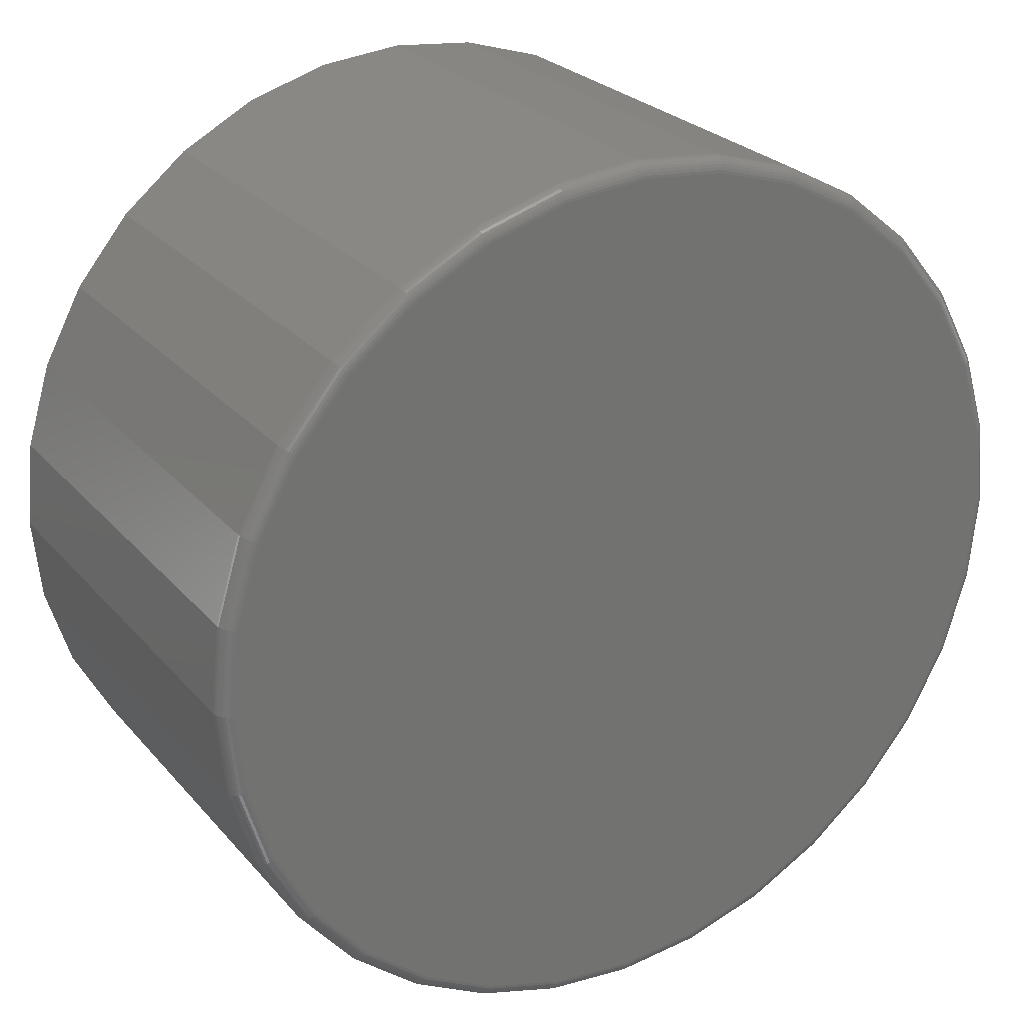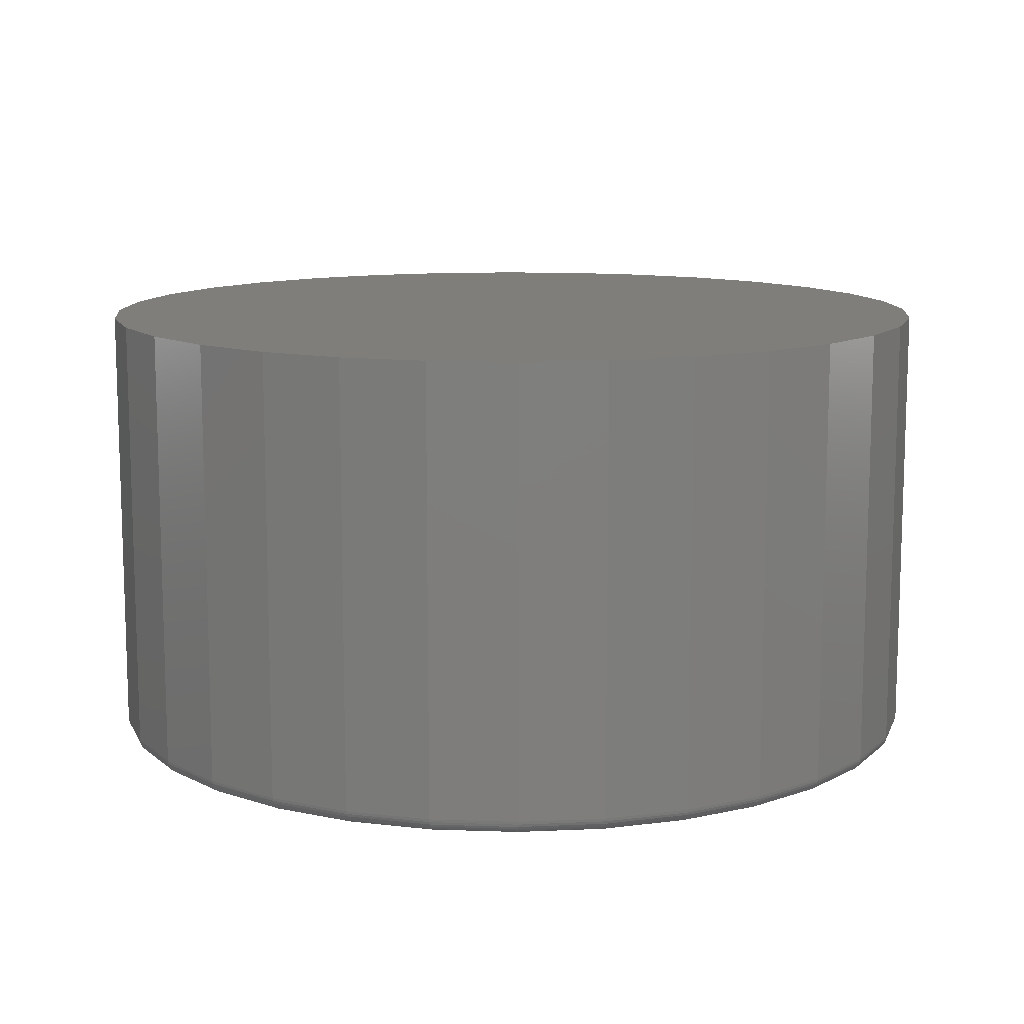
<metadata>
{"format":"stl","ext":"stl","renderer":"f3d","projection":"perspective","resolution":1024,"background":"white","views":[{"elev":25.7,"azim":-30.9,"up":"+Z"},{"elev":11.5,"azim":-45.7,"up":"+Y"}]}
</metadata>
<code>
# stl→obj: 320 verts, 636 faces
v -0.1261 -0.75 0.6739
v 0.1419 -0.75 0.6739
v 0.007895 -0.75 0.6871
v 0.2708 -0.75 0.6348
v -0.255 -0.75 0.6348
v 0.3896 -0.75 0.5713
v -0.3738 -0.75 0.5713
v 0.4937 -0.75 0.4858
v -0.478 -0.75 0.4858
v 0.5792 -0.75 0.3817
v -0.5634 -0.75 0.3817
v 0.6427 -0.75 0.2629
v -0.6269 -0.75 0.2629
v 0.6818 -0.75 0.134
v -0.666 -0.75 0.134
v 0.695 -0.75 -8.755e-16
v -0.6792 -0.75 -2.338e-16
v 0.6818 -0.75 -0.134
v -0.666 -0.75 -0.134
v 0.6427 -0.75 -0.2629
v -0.6269 -0.75 -0.2629
v 0.5792 -0.75 -0.3817
v -0.5634 -0.75 -0.3817
v 0.4937 -0.75 -0.4858
v -0.478 -0.75 -0.4858
v 0.3896 -0.75 -0.5713
v -0.3738 -0.75 -0.5713
v 0.2708 -0.75 -0.6348
v -0.255 -0.75 -0.6348
v 0.1419 -0.75 -0.6739
v -0.1261 -0.75 -0.6739
v 0.007895 -0.75 -0.6871
v 0.7184 1.899e-16 -8.991e-17
v 0.7184 -0.7266 -8.95e-16
v 0.7048 1.884e-16 -0.1386
v 0.7048 -0.7266 -0.1386
v 0.6643 1.839e-16 -0.2719
v 0.6643 -0.7266 -0.2719
v 0.5987 1.766e-16 -0.3947
v 0.5987 -0.7266 -0.3947
v 0.5103 1.668e-16 -0.5024
v 0.5103 -0.7266 -0.5024
v 0.4026 1.548e-16 -0.5908
v 0.4026 -0.7266 -0.5908
v 0.2798 1.412e-16 -0.6564
v 0.2798 -0.7266 -0.6564
v 0.1465 1.264e-16 -0.6969
v 0.1465 -0.7266 -0.6969
v 0.007895 1.11e-16 -0.7105
v 0.007895 -0.7266 -0.7105
v -0.1307 9.563e-17 -0.6969
v -0.1307 -0.7266 -0.6969
v -0.264 8.083e-17 -0.6564
v -0.264 -0.7266 -0.6564
v -0.3869 6.72e-17 -0.5908
v -0.3869 -0.7266 -0.5908
v -0.4945 5.524e-17 -0.5024
v -0.4945 -0.7266 -0.5024
v -0.5829 4.543e-17 -0.3947
v -0.5829 -0.7266 -0.3947
v -0.6485 3.814e-17 -0.2719
v -0.6485 -0.7266 -0.2719
v -0.689 3.365e-17 -0.1386
v -0.689 -0.7266 -0.1386
v -0.7026 3.214e-17 8.411e-17
v -0.7026 -0.7266 8.411e-17
v -0.689 3.365e-17 0.1386
v -0.689 -0.7266 0.1386
v -0.6485 3.814e-17 0.2719
v -0.6485 -0.7266 0.2719
v -0.5829 4.543e-17 0.3947
v -0.5829 -0.7266 0.3947
v -0.4945 5.524e-17 0.5024
v -0.4945 -0.7266 0.5024
v -0.3869 6.72e-17 0.5908
v -0.3869 -0.7266 0.5908
v -0.264 8.083e-17 0.6564
v -0.264 -0.7266 0.6564
v -0.1307 9.563e-17 0.6969
v -0.1307 -0.7266 0.6969
v 0.007895 1.11e-16 0.7105
v 0.007895 -0.7266 0.7105
v 0.1465 1.264e-16 0.6969
v 0.1465 -0.7266 0.6969
v 0.2798 1.412e-16 0.6564
v 0.2798 -0.7266 0.6564
v 0.4026 1.548e-16 0.5908
v 0.4026 -0.7266 0.5908
v 0.5103 1.668e-16 0.5024
v 0.5103 -0.7266 0.5024
v 0.5987 1.766e-16 0.3947
v 0.5987 -0.7266 0.3947
v 0.6643 1.839e-16 0.2719
v 0.6643 -0.7266 0.2719
v 0.7048 1.884e-16 0.1386
v 0.7048 -0.7266 0.1386
v -0.6838 -0.7495 1.072e-18
v -0.6705 -0.7495 0.1349
v -0.6882 -0.7482 1.01e-18
v -0.6748 -0.7482 0.1358
v -0.6922 -0.7461 9.09e-19
v -0.6788 -0.7461 0.1366
v -0.6958 -0.7431 7.73e-19
v -0.6822 -0.7431 0.1373
v -0.6987 -0.7396 6.074e-19
v -0.6851 -0.7396 0.1378
v -0.7008 -0.7355 4.184e-19
v -0.6872 -0.7355 0.1383
v -0.7022 -0.7311 2.133e-19
v -0.6885 -0.7311 0.1385
v 0.6863 -0.7495 0.1349
v 0.6996 -0.7495 -9.981e-16
v 0.6906 -0.7482 0.1358
v 0.704 -0.7482 -1.054e-15
v 0.6946 -0.7461 0.1366
v 0.708 -0.7461 -9.983e-16
v 0.698 -0.7431 0.1373
v 0.7116 -0.7431 -1.054e-15
v 0.7009 -0.7396 0.1378
v 0.7145 -0.7396 -1.11e-15
v 0.703 -0.7355 0.1383
v 0.7166 -0.7355 -1.054e-15
v 0.7043 -0.7311 0.1385
v 0.718 -0.7311 -1.11e-15
v 0.6469 -0.7495 0.2647
v 0.651 -0.7482 0.2664
v 0.6547 -0.7461 0.2679
v 0.658 -0.7431 0.2693
v 0.6607 -0.7396 0.2704
v 0.6627 -0.7355 0.2712
v 0.6639 -0.7311 0.2717
v 0.583 -0.7495 0.3843
v 0.5866 -0.7482 0.3867
v 0.59 -0.7461 0.389
v 0.593 -0.7431 0.3909
v 0.5954 -0.7396 0.3926
v 0.5972 -0.7355 0.3938
v 0.5983 -0.7311 0.3945
v 0.497 -0.7495 0.4891
v 0.5001 -0.7482 0.4922
v 0.5029 -0.7461 0.4951
v 0.5055 -0.7431 0.4976
v 0.5075 -0.7396 0.4996
v 0.5091 -0.7355 0.5012
v 0.51 -0.7311 0.5021
v 0.3922 -0.7495 0.5751
v 0.3946 -0.7482 0.5788
v 0.3969 -0.7461 0.5821
v 0.3988 -0.7431 0.5851
v 0.4004 -0.7396 0.5875
v 0.4017 -0.7355 0.5893
v 0.4024 -0.7311 0.5904
v 0.2726 -0.7495 0.639
v 0.2743 -0.7482 0.6431
v 0.2758 -0.7461 0.6468
v 0.2772 -0.7431 0.6501
v 0.2783 -0.7396 0.6528
v 0.2791 -0.7355 0.6548
v 0.2796 -0.7311 0.656
v 0.1428 -0.7495 0.6784
v 0.1437 -0.7482 0.6827
v 0.1445 -0.7461 0.6867
v 0.1452 -0.7431 0.6901
v 0.1457 -0.7396 0.693
v 0.1462 -0.7355 0.6951
v 0.1464 -0.7311 0.6964
v 0.007895 -0.7495 0.6917
v 0.007895 -0.7482 0.6961
v 0.007895 -0.7461 0.7001
v 0.007895 -0.7431 0.7037
v 0.007895 -0.7396 0.7066
v 0.007895 -0.7355 0.7087
v 0.007895 -0.7311 0.7101
v -0.127 -0.7495 0.6784
v -0.1279 -0.7482 0.6827
v -0.1287 -0.7461 0.6867
v -0.1294 -0.7431 0.6901
v -0.13 -0.7396 0.693
v -0.1304 -0.7355 0.6951
v -0.1306 -0.7311 0.6964
v -0.2568 -0.7495 0.639
v -0.2585 -0.7482 0.6431
v -0.26 -0.7461 0.6468
v -0.2614 -0.7431 0.6501
v -0.2625 -0.7396 0.6528
v -0.2633 -0.7355 0.6548
v -0.2638 -0.7311 0.656
v -0.3764 -0.7495 0.5751
v -0.3788 -0.7482 0.5788
v -0.3811 -0.7461 0.5821
v -0.383 -0.7431 0.5851
v -0.3847 -0.7396 0.5875
v -0.3859 -0.7355 0.5893
v -0.3866 -0.7311 0.5904
v -0.4812 -0.7495 0.4891
v -0.4843 -0.7482 0.4922
v -0.4872 -0.7461 0.4951
v -0.4897 -0.7431 0.4976
v -0.4917 -0.7396 0.4996
v -0.4933 -0.7355 0.5012
v -0.4942 -0.7311 0.5021
v -0.5672 -0.7495 0.3843
v -0.5709 -0.7482 0.3867
v -0.5742 -0.7461 0.389
v -0.5772 -0.7431 0.3909
v -0.5796 -0.7396 0.3926
v -0.5814 -0.7355 0.3938
v -0.5825 -0.7311 0.3945
v -0.6311 -0.7495 0.2647
v -0.6352 -0.7482 0.2664
v -0.6389 -0.7461 0.2679
v -0.6422 -0.7431 0.2693
v -0.6449 -0.7396 0.2704
v -0.6469 -0.7355 0.2712
v -0.6481 -0.7311 0.2717
v 0.6863 -0.7495 -0.1349
v 0.6906 -0.7482 -0.1358
v 0.6946 -0.7461 -0.1366
v 0.698 -0.7431 -0.1373
v 0.7009 -0.7396 -0.1378
v 0.703 -0.7355 -0.1383
v 0.7043 -0.7311 -0.1385
v -0.6705 -0.7495 -0.1349
v -0.6748 -0.7482 -0.1358
v -0.6788 -0.7461 -0.1366
v -0.6822 -0.7431 -0.1373
v -0.6851 -0.7396 -0.1378
v -0.6872 -0.7355 -0.1383
v -0.6885 -0.7311 -0.1385
v -0.6311 -0.7495 -0.2647
v -0.6352 -0.7482 -0.2664
v -0.6389 -0.7461 -0.2679
v -0.6422 -0.7431 -0.2693
v -0.6449 -0.7396 -0.2704
v -0.6469 -0.7355 -0.2712
v -0.6481 -0.7311 -0.2717
v -0.5672 -0.7495 -0.3843
v -0.5709 -0.7482 -0.3867
v -0.5742 -0.7461 -0.389
v -0.5772 -0.7431 -0.3909
v -0.5796 -0.7396 -0.3926
v -0.5814 -0.7355 -0.3938
v -0.5825 -0.7311 -0.3945
v -0.4812 -0.7495 -0.4891
v -0.4843 -0.7482 -0.4922
v -0.4872 -0.7461 -0.4951
v -0.4897 -0.7431 -0.4976
v -0.4917 -0.7396 -0.4996
v -0.4933 -0.7355 -0.5012
v -0.4942 -0.7311 -0.5021
v -0.3764 -0.7495 -0.5751
v -0.3788 -0.7482 -0.5788
v -0.3811 -0.7461 -0.5821
v -0.383 -0.7431 -0.5851
v -0.3847 -0.7396 -0.5875
v -0.3859 -0.7355 -0.5893
v -0.3866 -0.7311 -0.5904
v -0.2568 -0.7495 -0.639
v -0.2585 -0.7482 -0.6431
v -0.26 -0.7461 -0.6468
v -0.2614 -0.7431 -0.6501
v -0.2625 -0.7396 -0.6528
v -0.2633 -0.7355 -0.6548
v -0.2638 -0.7311 -0.656
v -0.127 -0.7495 -0.6784
v -0.1279 -0.7482 -0.6827
v -0.1287 -0.7461 -0.6867
v -0.1294 -0.7431 -0.6901
v -0.13 -0.7396 -0.693
v -0.1304 -0.7355 -0.6951
v -0.1306 -0.7311 -0.6964
v 0.007895 -0.7495 -0.6917
v 0.007895 -0.7482 -0.6961
v 0.007895 -0.7461 -0.7001
v 0.007895 -0.7431 -0.7037
v 0.007895 -0.7396 -0.7066
v 0.007895 -0.7355 -0.7087
v 0.007895 -0.7311 -0.7101
v 0.1428 -0.7495 -0.6784
v 0.1437 -0.7482 -0.6827
v 0.1445 -0.7461 -0.6867
v 0.1452 -0.7431 -0.6901
v 0.1457 -0.7396 -0.693
v 0.1462 -0.7355 -0.6951
v 0.1464 -0.7311 -0.6964
v 0.2726 -0.7495 -0.639
v 0.2743 -0.7482 -0.6431
v 0.2758 -0.7461 -0.6468
v 0.2772 -0.7431 -0.6501
v 0.2783 -0.7396 -0.6528
v 0.2791 -0.7355 -0.6548
v 0.2796 -0.7311 -0.656
v 0.3922 -0.7495 -0.5751
v 0.3946 -0.7482 -0.5788
v 0.3969 -0.7461 -0.5821
v 0.3988 -0.7431 -0.5851
v 0.4004 -0.7396 -0.5875
v 0.4017 -0.7355 -0.5893
v 0.4024 -0.7311 -0.5904
v 0.497 -0.7495 -0.4891
v 0.5001 -0.7482 -0.4922
v 0.5029 -0.7461 -0.4951
v 0.5055 -0.7431 -0.4976
v 0.5075 -0.7396 -0.4996
v 0.5091 -0.7355 -0.5012
v 0.51 -0.7311 -0.5021
v 0.583 -0.7495 -0.3843
v 0.5866 -0.7482 -0.3867
v 0.59 -0.7461 -0.389
v 0.593 -0.7431 -0.3909
v 0.5954 -0.7396 -0.3926
v 0.5972 -0.7355 -0.3938
v 0.5983 -0.7311 -0.3945
v 0.6469 -0.7495 -0.2647
v 0.651 -0.7482 -0.2664
v 0.6547 -0.7461 -0.2679
v 0.658 -0.7431 -0.2693
v 0.6607 -0.7396 -0.2704
v 0.6627 -0.7355 -0.2712
v 0.6639 -0.7311 -0.2717
f 1 2 3
f 2 1 4
f 4 1 5
f 4 5 6
f 6 5 7
f 6 7 8
f 8 7 9
f 8 9 10
f 10 9 11
f 10 11 12
f 12 11 13
f 12 13 14
f 14 13 15
f 14 15 16
f 16 15 17
f 16 17 18
f 18 17 19
f 18 19 20
f 20 19 21
f 20 21 22
f 22 21 23
f 22 23 24
f 24 23 25
f 24 25 26
f 26 25 27
f 26 27 28
f 28 27 29
f 28 29 30
f 30 29 31
f 30 31 32
f 33 34 35
f 35 34 36
f 35 36 37
f 37 36 38
f 37 38 39
f 39 38 40
f 39 40 41
f 41 40 42
f 41 42 43
f 43 42 44
f 43 44 45
f 45 44 46
f 45 46 47
f 47 46 48
f 47 48 49
f 49 48 50
f 49 50 51
f 51 50 52
f 51 52 53
f 53 52 54
f 53 54 55
f 55 54 56
f 55 56 57
f 57 56 58
f 57 58 59
f 59 58 60
f 59 60 61
f 61 60 62
f 61 62 63
f 63 62 64
f 63 64 65
f 65 64 66
f 65 66 67
f 67 66 68
f 67 68 69
f 69 68 70
f 69 70 71
f 71 70 72
f 71 72 73
f 73 72 74
f 73 74 75
f 75 74 76
f 75 76 77
f 77 76 78
f 77 78 79
f 79 78 80
f 79 80 81
f 81 80 82
f 81 82 83
f 83 82 84
f 83 84 85
f 85 84 86
f 85 86 87
f 87 86 88
f 87 88 89
f 89 88 90
f 89 90 91
f 91 90 92
f 91 92 93
f 93 92 94
f 93 94 95
f 95 94 96
f 95 96 33
f 33 96 34
f 17 15 97
f 97 15 98
f 97 98 99
f 99 98 100
f 99 100 101
f 101 100 102
f 101 102 103
f 103 102 104
f 103 104 105
f 105 104 106
f 105 106 107
f 107 106 108
f 107 108 109
f 109 108 110
f 109 110 66
f 66 110 68
f 14 16 111
f 111 16 112
f 111 112 113
f 113 112 114
f 113 114 115
f 115 114 116
f 115 116 117
f 117 116 118
f 117 118 119
f 119 118 120
f 119 120 121
f 121 120 122
f 121 122 123
f 123 122 124
f 123 124 96
f 96 124 34
f 12 14 125
f 125 14 111
f 125 111 126
f 126 111 113
f 126 113 127
f 127 113 115
f 127 115 128
f 128 115 117
f 128 117 129
f 129 117 119
f 129 119 130
f 130 119 121
f 130 121 131
f 131 121 123
f 131 123 94
f 94 123 96
f 10 12 132
f 132 12 125
f 132 125 133
f 133 125 126
f 133 126 134
f 134 126 127
f 134 127 135
f 135 127 128
f 135 128 136
f 136 128 129
f 136 129 137
f 137 129 130
f 137 130 138
f 138 130 131
f 138 131 92
f 92 131 94
f 8 10 139
f 139 10 132
f 139 132 140
f 140 132 133
f 140 133 141
f 141 133 134
f 141 134 142
f 142 134 135
f 142 135 143
f 143 135 136
f 143 136 144
f 144 136 137
f 144 137 145
f 145 137 138
f 145 138 90
f 90 138 92
f 6 8 146
f 146 8 139
f 146 139 147
f 147 139 140
f 147 140 148
f 148 140 141
f 148 141 149
f 149 141 142
f 149 142 150
f 150 142 143
f 150 143 151
f 151 143 144
f 151 144 152
f 152 144 145
f 152 145 88
f 88 145 90
f 4 6 153
f 153 6 146
f 153 146 154
f 154 146 147
f 154 147 155
f 155 147 148
f 155 148 156
f 156 148 149
f 156 149 157
f 157 149 150
f 157 150 158
f 158 150 151
f 158 151 159
f 159 151 152
f 159 152 86
f 86 152 88
f 2 4 160
f 160 4 153
f 160 153 161
f 161 153 154
f 161 154 162
f 162 154 155
f 162 155 163
f 163 155 156
f 163 156 164
f 164 156 157
f 164 157 165
f 165 157 158
f 165 158 166
f 166 158 159
f 166 159 84
f 84 159 86
f 3 2 167
f 167 2 160
f 167 160 168
f 168 160 161
f 168 161 169
f 169 161 162
f 169 162 170
f 170 162 163
f 170 163 171
f 171 163 164
f 171 164 172
f 172 164 165
f 172 165 173
f 173 165 166
f 173 166 82
f 82 166 84
f 1 3 174
f 174 3 167
f 174 167 175
f 175 167 168
f 175 168 176
f 176 168 169
f 176 169 177
f 177 169 170
f 177 170 178
f 178 170 171
f 178 171 179
f 179 171 172
f 179 172 180
f 180 172 173
f 180 173 80
f 80 173 82
f 5 1 181
f 181 1 174
f 181 174 182
f 182 174 175
f 182 175 183
f 183 175 176
f 183 176 184
f 184 176 177
f 184 177 185
f 185 177 178
f 185 178 186
f 186 178 179
f 186 179 187
f 187 179 180
f 187 180 78
f 78 180 80
f 7 5 188
f 188 5 181
f 188 181 189
f 189 181 182
f 189 182 190
f 190 182 183
f 190 183 191
f 191 183 184
f 191 184 192
f 192 184 185
f 192 185 193
f 193 185 186
f 193 186 194
f 194 186 187
f 194 187 76
f 76 187 78
f 9 7 195
f 195 7 188
f 195 188 196
f 196 188 189
f 196 189 197
f 197 189 190
f 197 190 198
f 198 190 191
f 198 191 199
f 199 191 192
f 199 192 200
f 200 192 193
f 200 193 201
f 201 193 194
f 201 194 74
f 74 194 76
f 11 9 202
f 202 9 195
f 202 195 203
f 203 195 196
f 203 196 204
f 204 196 197
f 204 197 205
f 205 197 198
f 205 198 206
f 206 198 199
f 206 199 207
f 207 199 200
f 207 200 208
f 208 200 201
f 208 201 72
f 72 201 74
f 13 11 209
f 209 11 202
f 209 202 210
f 210 202 203
f 210 203 211
f 211 203 204
f 211 204 212
f 212 204 205
f 212 205 213
f 213 205 206
f 213 206 214
f 214 206 207
f 214 207 215
f 215 207 208
f 215 208 70
f 70 208 72
f 15 13 98
f 98 13 209
f 98 209 100
f 100 209 210
f 100 210 102
f 102 210 211
f 102 211 104
f 104 211 212
f 104 212 106
f 106 212 213
f 106 213 108
f 108 213 214
f 108 214 110
f 110 214 215
f 110 215 68
f 68 215 70
f 16 18 112
f 112 18 216
f 112 216 114
f 114 216 217
f 114 217 116
f 116 217 218
f 116 218 118
f 118 218 219
f 118 219 120
f 120 219 220
f 120 220 122
f 122 220 221
f 122 221 124
f 124 221 222
f 124 222 34
f 34 222 36
f 19 17 223
f 223 17 97
f 223 97 224
f 224 97 99
f 224 99 225
f 225 99 101
f 225 101 226
f 226 101 103
f 226 103 227
f 227 103 105
f 227 105 228
f 228 105 107
f 228 107 229
f 229 107 109
f 229 109 64
f 64 109 66
f 21 19 230
f 230 19 223
f 230 223 231
f 231 223 224
f 231 224 232
f 232 224 225
f 232 225 233
f 233 225 226
f 233 226 234
f 234 226 227
f 234 227 235
f 235 227 228
f 235 228 236
f 236 228 229
f 236 229 62
f 62 229 64
f 23 21 237
f 237 21 230
f 237 230 238
f 238 230 231
f 238 231 239
f 239 231 232
f 239 232 240
f 240 232 233
f 240 233 241
f 241 233 234
f 241 234 242
f 242 234 235
f 242 235 243
f 243 235 236
f 243 236 60
f 60 236 62
f 25 23 244
f 244 23 237
f 244 237 245
f 245 237 238
f 245 238 246
f 246 238 239
f 246 239 247
f 247 239 240
f 247 240 248
f 248 240 241
f 248 241 249
f 249 241 242
f 249 242 250
f 250 242 243
f 250 243 58
f 58 243 60
f 27 25 251
f 251 25 244
f 251 244 252
f 252 244 245
f 252 245 253
f 253 245 246
f 253 246 254
f 254 246 247
f 254 247 255
f 255 247 248
f 255 248 256
f 256 248 249
f 256 249 257
f 257 249 250
f 257 250 56
f 56 250 58
f 29 27 258
f 258 27 251
f 258 251 259
f 259 251 252
f 259 252 260
f 260 252 253
f 260 253 261
f 261 253 254
f 261 254 262
f 262 254 255
f 262 255 263
f 263 255 256
f 263 256 264
f 264 256 257
f 264 257 54
f 54 257 56
f 31 29 265
f 265 29 258
f 265 258 266
f 266 258 259
f 266 259 267
f 267 259 260
f 267 260 268
f 268 260 261
f 268 261 269
f 269 261 262
f 269 262 270
f 270 262 263
f 270 263 271
f 271 263 264
f 271 264 52
f 52 264 54
f 32 31 272
f 272 31 265
f 272 265 273
f 273 265 266
f 273 266 274
f 274 266 267
f 274 267 275
f 275 267 268
f 275 268 276
f 276 268 269
f 276 269 277
f 277 269 270
f 277 270 278
f 278 270 271
f 278 271 50
f 50 271 52
f 30 32 279
f 279 32 272
f 279 272 280
f 280 272 273
f 280 273 281
f 281 273 274
f 281 274 282
f 282 274 275
f 282 275 283
f 283 275 276
f 283 276 284
f 284 276 277
f 284 277 285
f 285 277 278
f 285 278 48
f 48 278 50
f 28 30 286
f 286 30 279
f 286 279 287
f 287 279 280
f 287 280 288
f 288 280 281
f 288 281 289
f 289 281 282
f 289 282 290
f 290 282 283
f 290 283 291
f 291 283 284
f 291 284 292
f 292 284 285
f 292 285 46
f 46 285 48
f 26 28 293
f 293 28 286
f 293 286 294
f 294 286 287
f 294 287 295
f 295 287 288
f 295 288 296
f 296 288 289
f 296 289 297
f 297 289 290
f 297 290 298
f 298 290 291
f 298 291 299
f 299 291 292
f 299 292 44
f 44 292 46
f 24 26 300
f 300 26 293
f 300 293 301
f 301 293 294
f 301 294 302
f 302 294 295
f 302 295 303
f 303 295 296
f 303 296 304
f 304 296 297
f 304 297 305
f 305 297 298
f 305 298 306
f 306 298 299
f 306 299 42
f 42 299 44
f 22 24 307
f 307 24 300
f 307 300 308
f 308 300 301
f 308 301 309
f 309 301 302
f 309 302 310
f 310 302 303
f 310 303 311
f 311 303 304
f 311 304 312
f 312 304 305
f 312 305 313
f 313 305 306
f 313 306 40
f 40 306 42
f 20 22 314
f 314 22 307
f 314 307 315
f 315 307 308
f 315 308 316
f 316 308 309
f 316 309 317
f 317 309 310
f 317 310 318
f 318 310 311
f 318 311 319
f 319 311 312
f 319 312 320
f 320 312 313
f 320 313 38
f 38 313 40
f 18 20 216
f 216 20 314
f 216 314 217
f 217 314 315
f 217 315 218
f 218 315 316
f 218 316 219
f 219 316 317
f 219 317 220
f 220 317 318
f 220 318 221
f 221 318 319
f 221 319 222
f 222 319 320
f 222 320 36
f 36 320 38
f 81 83 79
f 49 51 47
f 47 51 53
f 47 53 45
f 45 53 55
f 45 55 43
f 43 55 57
f 43 57 41
f 41 57 59
f 41 59 39
f 39 59 61
f 39 61 37
f 37 61 63
f 37 63 35
f 35 63 65
f 35 65 33
f 33 65 67
f 33 67 95
f 95 67 69
f 95 69 93
f 93 69 71
f 93 71 91
f 91 71 73
f 91 73 89
f 89 73 75
f 89 75 87
f 87 75 77
f 87 77 85
f 85 77 79
f 85 79 83

</code>
